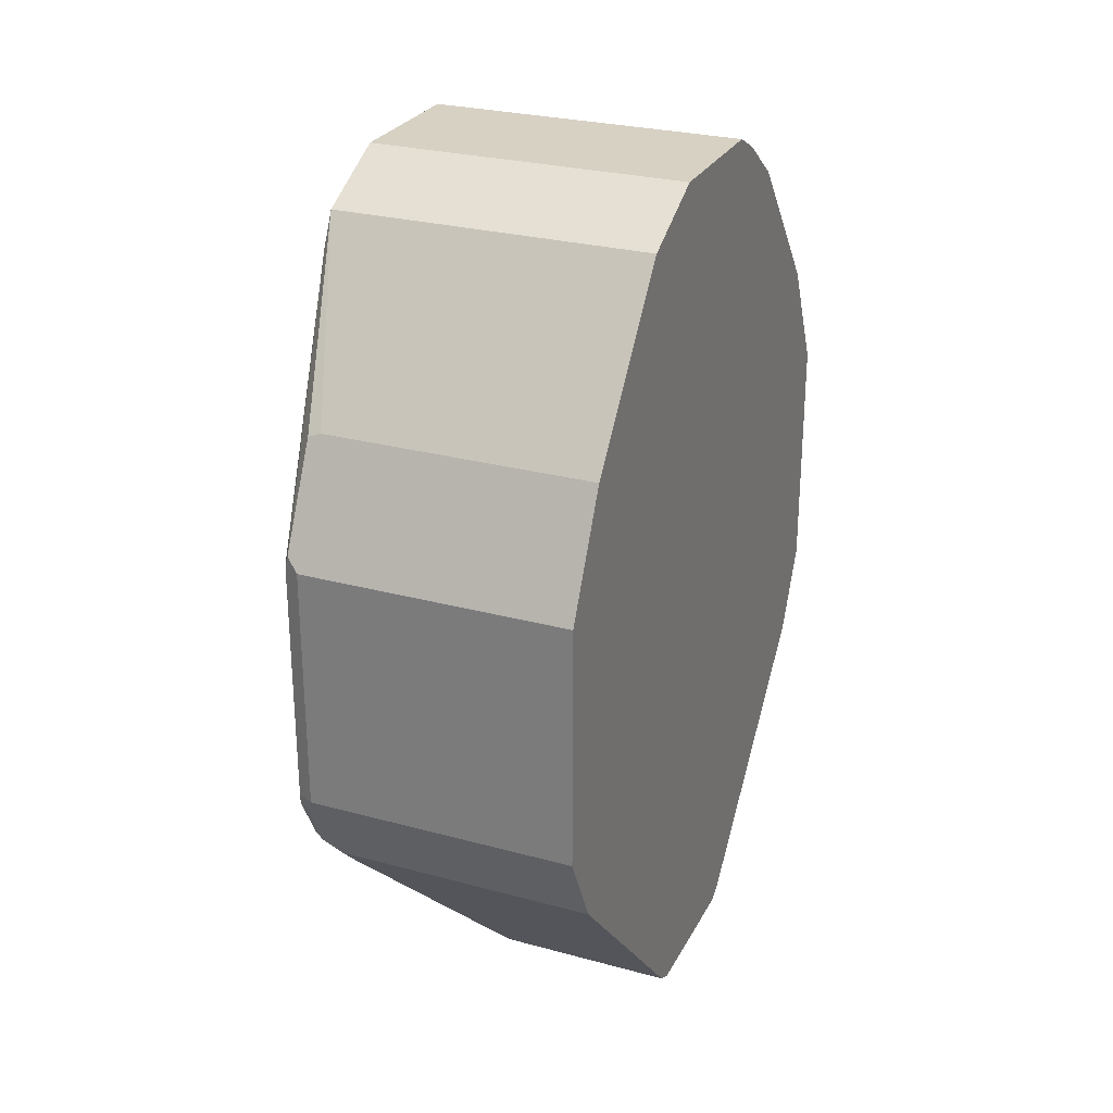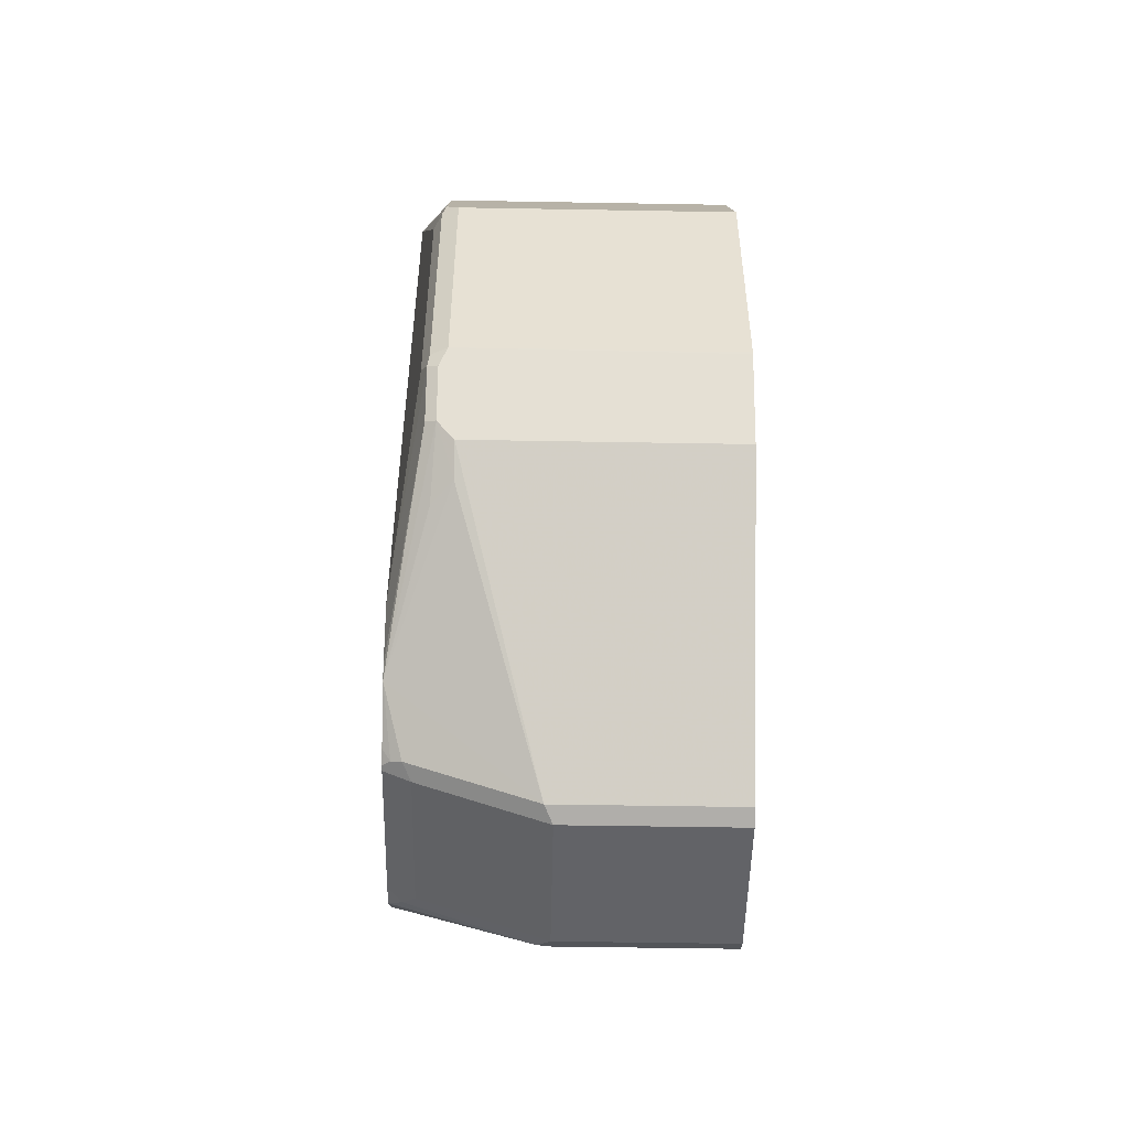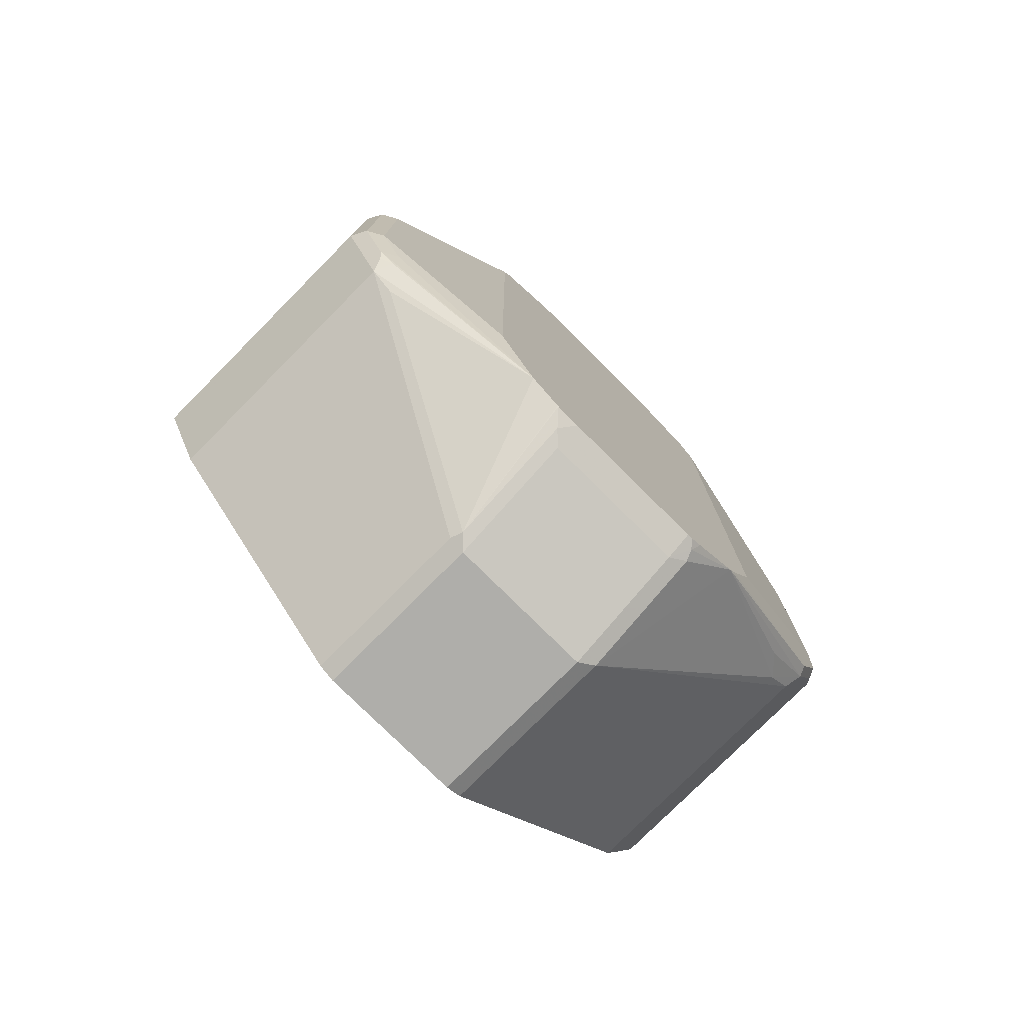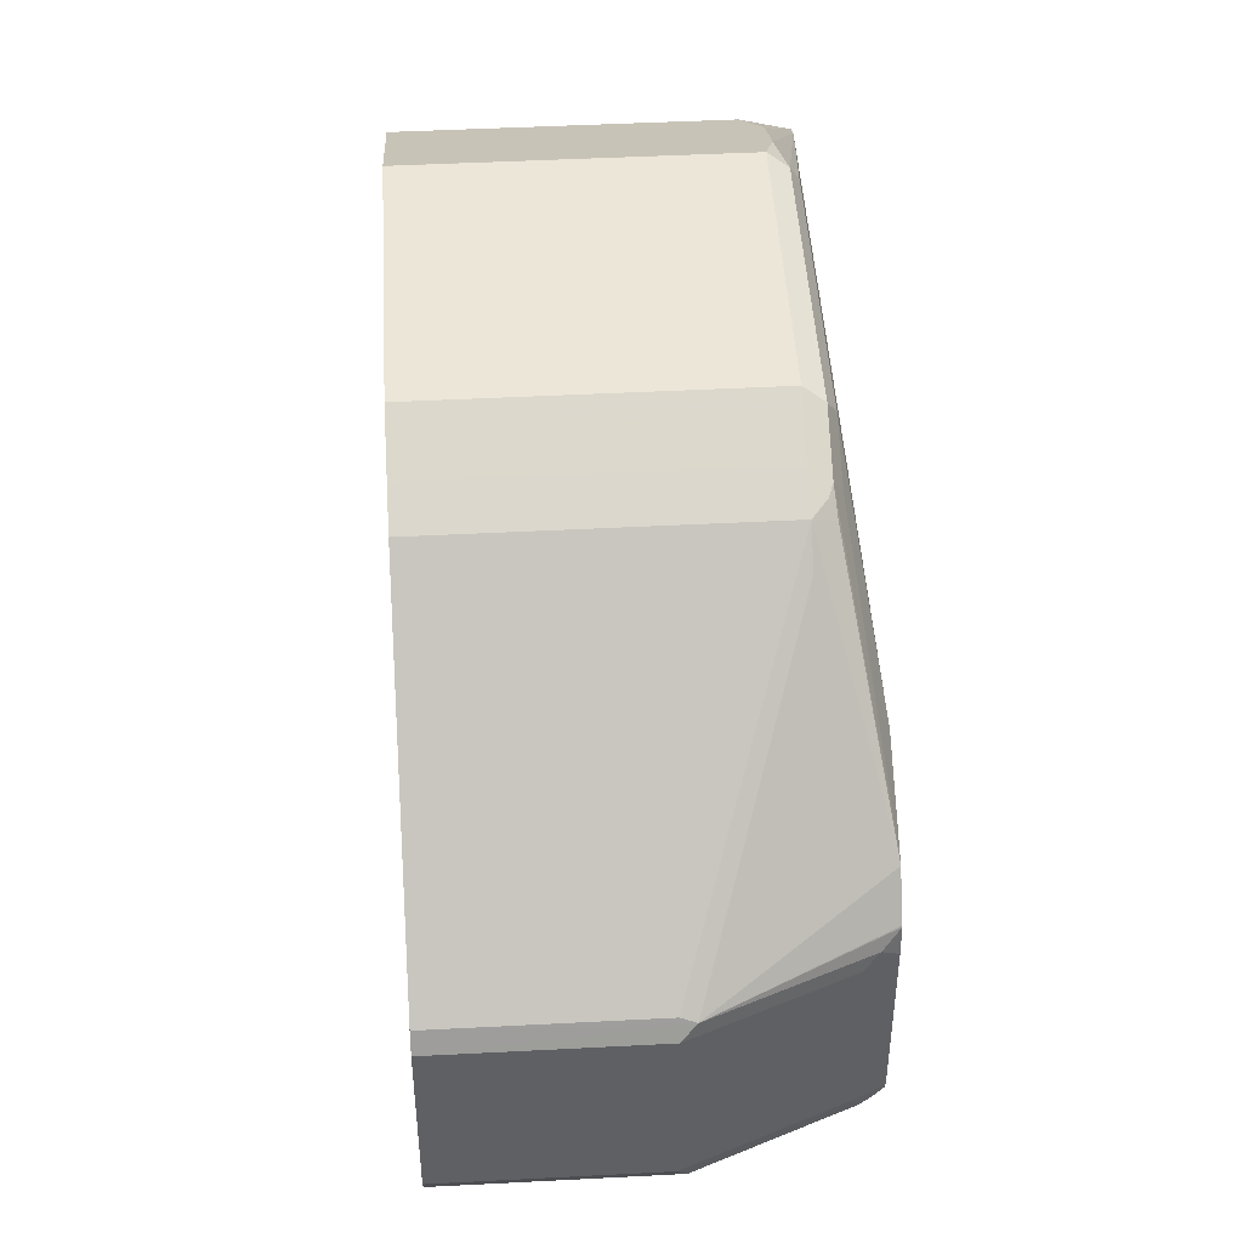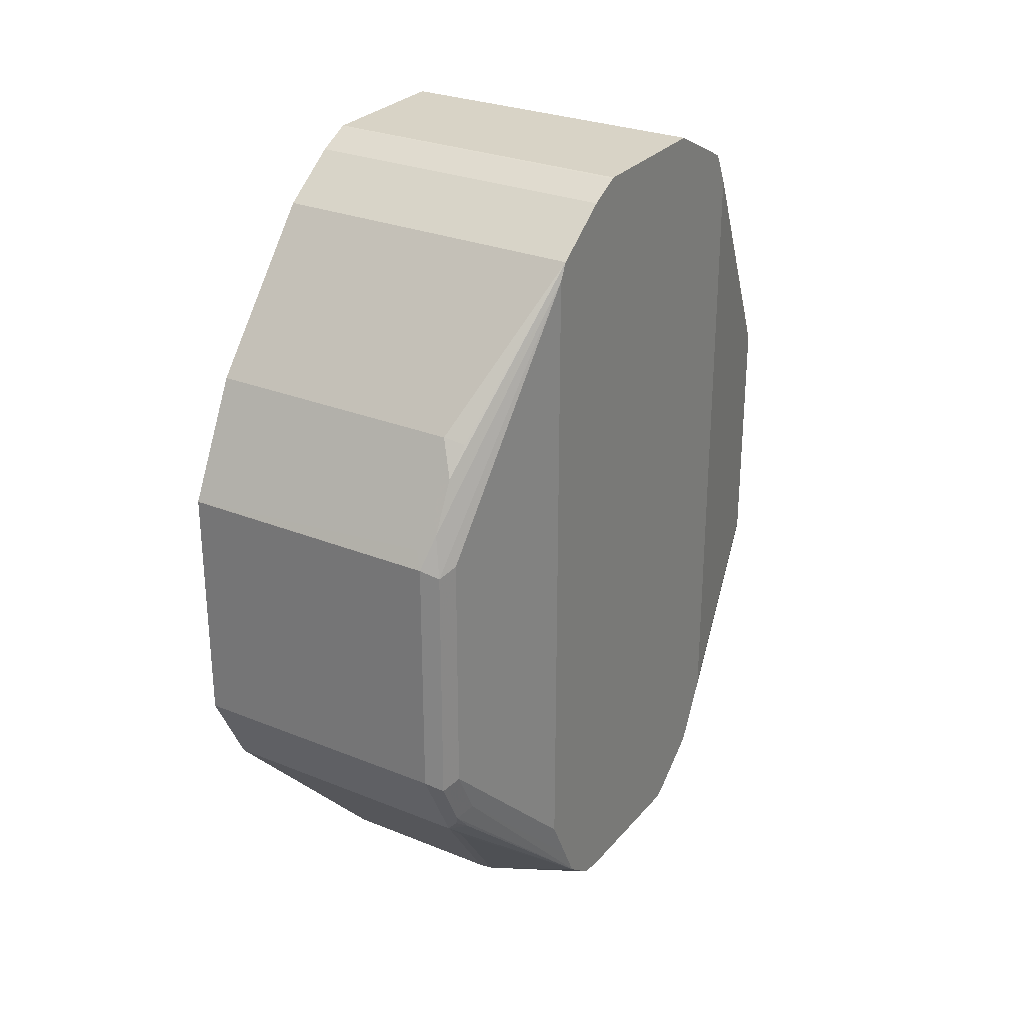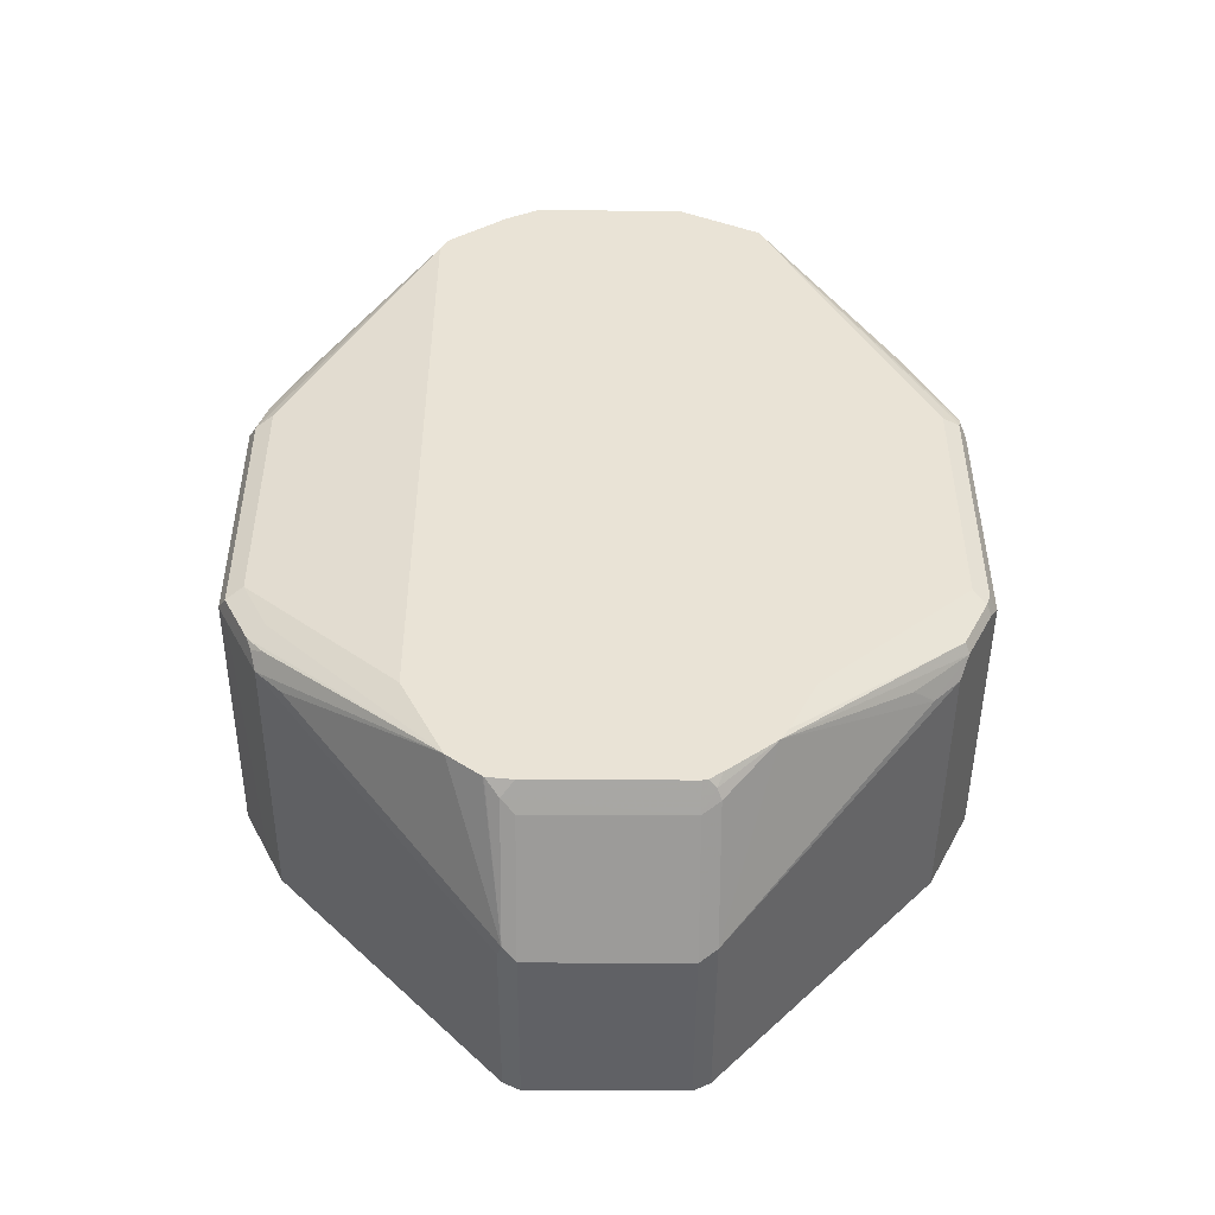
<metadata>
{"format":"obj","ext":"obj","renderer":"f3d","projection":"perspective","resolution":1024,"background":"white","views":[{"elev":27.1,"azim":22.8,"up":"+Z"},{"elev":-51.0,"azim":-1.1,"up":"+Z"},{"elev":-77.6,"azim":-134.8,"up":"+Z"},{"elev":46.5,"azim":176.6,"up":"+Y"},{"elev":28.0,"azim":-148.4,"up":"+Z"},{"elev":-47.9,"azim":-90.3,"up":"+Z"}]}
</metadata>
<code>
v -0.009344 0.1309 -0.2525
v -0.01559 0.1278 -0.2556
v -0.01246 0.1247 -0.2401
v -0.009344 0.1216 -0.2338
v -0.006229 0.1278 -0.2463
v 0.09321 0.1308 -0.2522
v 0.09321 0.1309 -0.2525
v -0.009344 0.1309 -0.346
v -0.0187 0.1216 -0.2525
v -0.0287 0.06547 -0.159
v -0.01559 0.1278 -0.3491
v -0.01246 0.1153 -0.2214
v -0.009344 0.1122 -0.2151
v -0.006229 0.1091 -0.2089
v 0.09321 0.1121 -0.2148
v 0.09321 0.1309 -0.346
v -0.009344 0.1278 -0.3523
v -0.0187 0.1216 -0.346
v -0.0287 0.06234 -0.1528
v -0.0287 0.06547 -0.4021
v -0.01559 0.1185 -0.3679
v -0.01402 0.1075 -0.2105
v 0.09321 0.1091 -0.2089
v 0.09321 0.1278 -0.3523
v 0.09321 0.1217 -0.3645
v -0.009344 0.1216 -0.3647
v -0.0187 0.1122 -0.3647
v 0.09321 0.06234 -0.1528
v -0.0287 0.04053 -0.1372
v -0.0287 0.05611 -0.4209
v -0.01402 0.1169 -0.3718
v -0.01636 0.1122 -0.3752
v -0.0287 0.04986 -0.4333
v -0.009344 0.1153 -0.3772
v 0.09321 0.1154 -0.377
v -0.0287 0.05009 -0.4329
v 0.09321 0.04053 -0.1372
v -0.0287 0.03807 -0.1359
v -0.009344 0.106 -0.3865
v 0.02338 0.03273 -0.4653
v -0.0287 0.03783 -0.4426
v 0.09321 0.1153 -0.3772
v 0.02806 0.03427 -0.4645
v 0.09321 0.03771 -0.1358
v -0.0287 0.02871 -0.1313
v 0.09321 0.03427 -0.4645
v 0.09321 0.02804 -0.4676
v 0.02806 0.02804 -0.4676
v -0.02338 0.03273 -0.4466
v -0.02805 0.0374 -0.4431
v -0.0287 0.0374 -0.4428
v 0.09321 0.02835 -0.1311
v -0.0287 0.02804 -0.131
v 0.09321 -0.02804 -0.4676
v 0.02806 -0.02804 -0.4676
v -0.0187 0.02804 -0.4489
v -0.0187 -0.02804 -0.4489
v -0.0287 -0.02804 -0.4439
v -0.0287 0.02804 -0.4439
v 0.09321 0.02804 -0.131
v -0.0287 -0.02804 -0.131
v 0.09321 -0.03427 -0.4645
v 0.02495 -0.03427 -0.4645
v -0.02182 -0.03427 -0.4458
v -0.02571 -0.03273 -0.4442
v -0.0287 -0.03014 -0.4434
v 0.09321 -0.02804 -0.131
v -0.0287 -0.03384 -0.1338
v 0.09321 -0.1153 -0.3772
v -0.006229 -0.1153 -0.3772
v -0.006229 -0.106 -0.3865
v -0.0287 -0.0525 -0.4266
v -0.0287 -0.03471 -0.4402
v 0.09321 -0.03427 -0.1341
v 0.09321 -0.04675 -0.1403
v -0.0287 -0.05921 -0.1465
v 0.09321 -0.1217 -0.3644
v -0.01246 -0.1185 -0.371
v -0.01402 -0.0982 -0.3904
v -0.0287 -0.05544 -0.4222
v -0.01636 -0.1169 -0.3694
v 0.09321 -0.05921 -0.1465
v -0.0287 -0.06547 -0.159
v -0.01402 -0.1099 -0.2105
v -0.009344 -0.1091 -0.2089
v 0.09321 -0.1306 -0.3466
v -0.01246 -0.1278 -0.3523
v -0.009344 -0.1216 -0.3647
v -0.0287 -0.05611 -0.4209
v -0.01636 -0.1262 -0.3507
v 0.09321 -0.1091 -0.2089
v -0.0187 -0.1216 -0.2525
v -0.01636 -0.1227 -0.2432
v -0.01402 -0.1286 -0.2479
v -0.0287 -0.06547 -0.4021
v -0.009344 -0.1216 -0.2338
v 0.09321 -0.1308 -0.2523
v 0.09321 -0.1121 -0.2149
v -0.009344 -0.1278 -0.2463
v 0.09321 -0.1309 -0.346
v -0.009344 -0.1309 -0.346
v -0.01559 -0.1278 -0.346
v -0.0187 -0.1216 -0.346
v -0.01559 -0.1278 -0.2525
v -0.009344 -0.1309 -0.2525
v 0.09321 -0.1309 -0.2525
f 55 63 64
f 54 63 55
f 49 59 51
f 54 62 63
f 49 51 50
f 53 61 67
f 52 53 60
f 55 64 57
f 53 67 60
f 57 64 65
f 64 72 65
f 58 65 66
f 61 68 67
f 62 69 70
f 62 70 63
f 63 70 71
f 63 71 72
f 63 72 64
f 65 73 66
f 49 58 59
f 65 72 73
f 57 65 58
f 49 57 58
f 34 35 42
f 48 57 56
f 67 68 74
f 33 34 39
f 33 39 40
f 33 40 41
f 34 42 46
f 34 46 43
f 34 43 39
f 37 38 44
f 38 45 52
f 38 52 44
f 39 43 40
f 40 43 46
f 40 46 47
f 40 47 48
f 40 48 56
f 40 56 49
f 40 49 50
f 40 50 41
f 41 50 51
f 45 53 52
f 47 54 55
f 47 55 48
f 48 55 57
f 49 56 57
f 68 75 74
f 94 104 105
f 68 82 75
f 84 97 98
f 84 98 91
f 84 91 85
f 84 94 99
f 84 99 96
f 86 100 101
f 86 101 87
f 87 101 102
f 87 102 90
f 90 102 103
f 84 96 97
f 90 103 95
f 92 103 102
f 92 102 104
f 93 104 94
f 32 34 33
f 94 105 99
f 96 99 97
f 97 99 105
f 97 105 106
f 100 106 105
f 100 105 101
f 92 104 93
f 83 103 92
f 83 95 103
f 83 94 84
f 69 77 70
f 70 77 78
f 70 78 71
f 71 79 72
f 71 78 79
f 72 79 78
f 72 78 81
f 72 81 80
f 76 83 84
f 76 84 85
f 76 85 91
f 76 91 82
f 77 86 87
f 77 87 88
f 77 88 78
f 78 88 87
f 78 87 81
f 80 81 89
f 81 87 90
f 81 90 95
f 81 95 89
f 83 92 93
f 83 93 94
f 68 76 82
f 31 34 32
f 10 41 51
f 27 36 30
f 6 52 60
f 6 60 67
f 6 67 74
f 6 74 75
f 6 75 82
f 6 82 91
f 6 91 98
f 6 98 97
f 6 97 106
f 6 106 100
f 6 44 52
f 6 100 86
f 6 77 69
f 6 69 62
f 6 62 54
f 6 54 47
f 6 47 46
f 6 46 42
f 6 42 35
f 6 35 25
f 6 25 24
f 6 24 16
f 6 86 77
f 6 16 7
f 6 37 44
f 6 23 28
f 101 105 104
f 1 2 3
f 1 3 4
f 1 4 5
f 1 5 6
f 1 6 7
f 1 7 16
f 1 16 8
f 1 8 11
f 1 11 2
f 6 28 37
f 2 9 10
f 2 11 18
f 2 18 9
f 3 10 12
f 3 12 13
f 3 13 4
f 4 13 14
f 4 14 15
f 4 15 6
f 4 6 5
f 6 15 23
f 2 10 3
f 8 16 24
f 8 24 17
f 8 17 11
f 12 19 22
f 12 22 13
f 13 22 14
f 14 23 15
f 14 22 19
f 14 19 28
f 14 28 23
f 17 24 25
f 17 25 26
f 17 26 21
f 11 27 18
f 18 27 30
f 19 29 37
f 19 37 28
f 21 31 32
f 21 32 33
f 21 33 27
f 21 26 34
f 21 34 31
f 25 35 34
f 25 34 26
f 27 33 36
f 18 30 20
f 11 21 27
f 11 17 21
f 10 29 19
f 9 18 20
f 9 20 10
f 10 19 12
f 10 20 30
f 10 30 36
f 10 36 33
f 10 33 41
f 10 51 59
f 10 59 58
f 10 58 66
f 10 66 73
f 10 73 72
f 10 72 80
f 10 80 89
f 10 89 95
f 10 95 83
f 10 83 76
f 10 76 68
f 10 68 61
f 10 61 53
f 10 53 45
f 10 45 38
f 10 38 29
f 29 38 37
f 101 104 102

</code>
